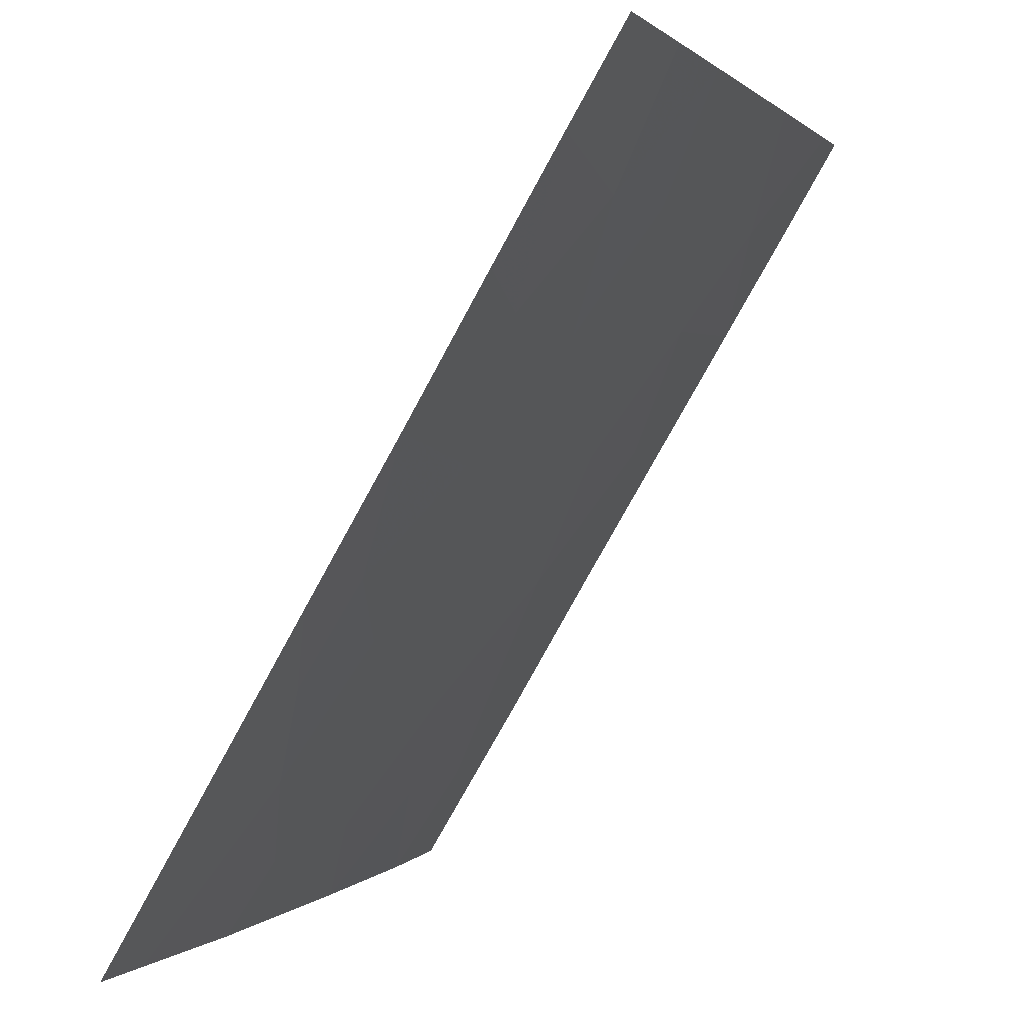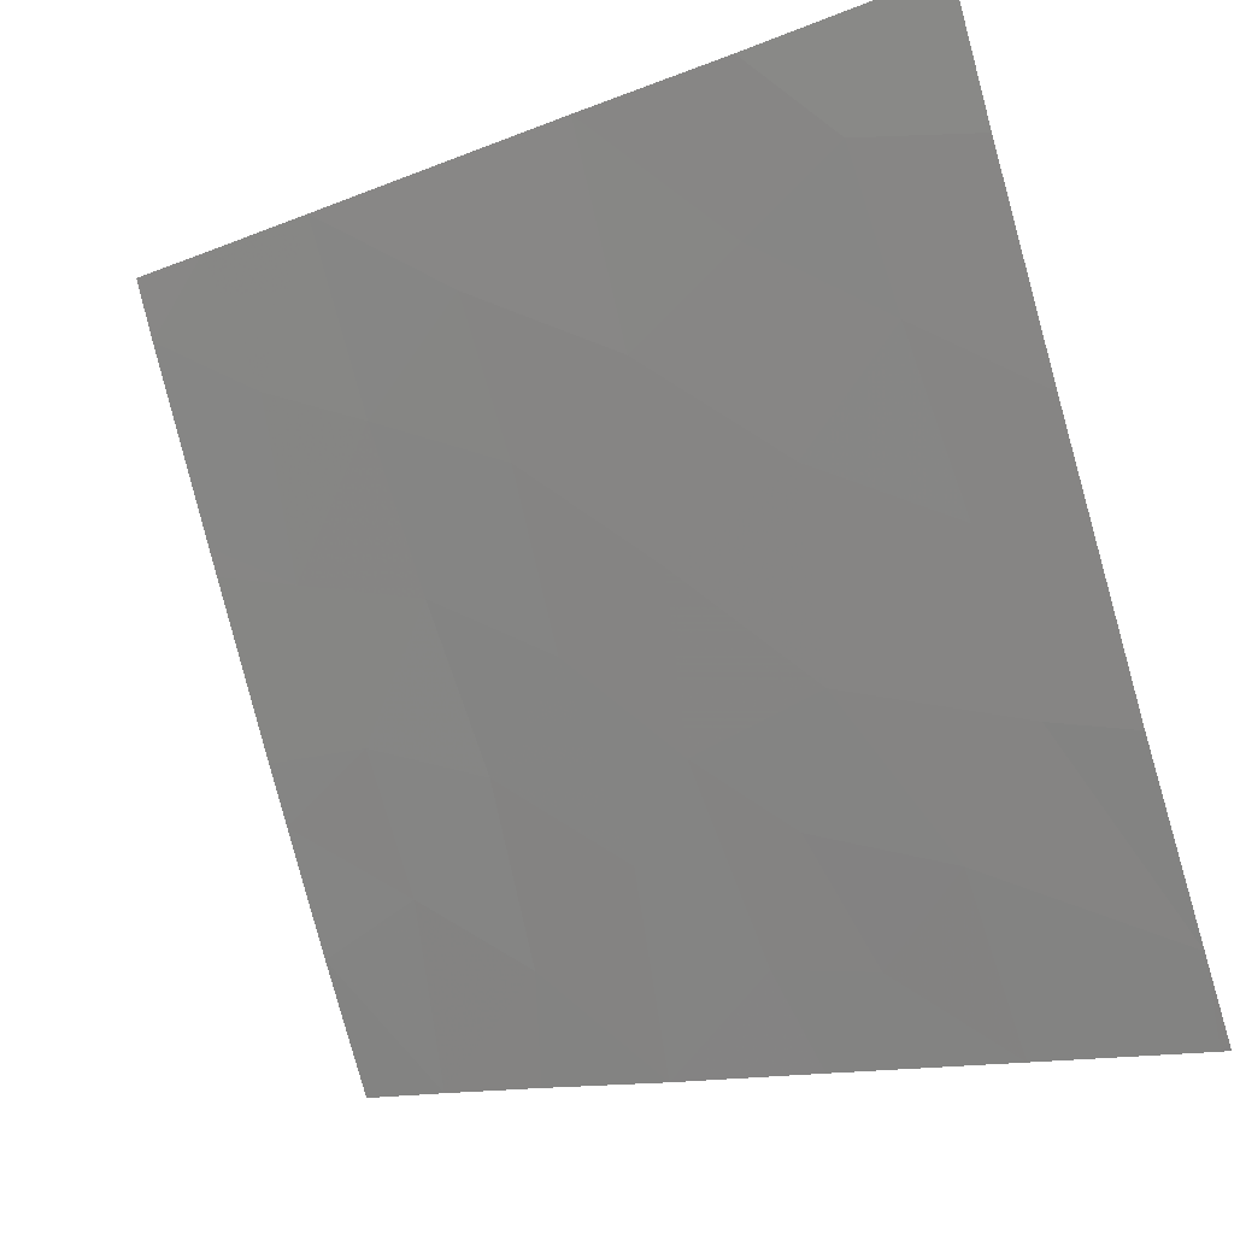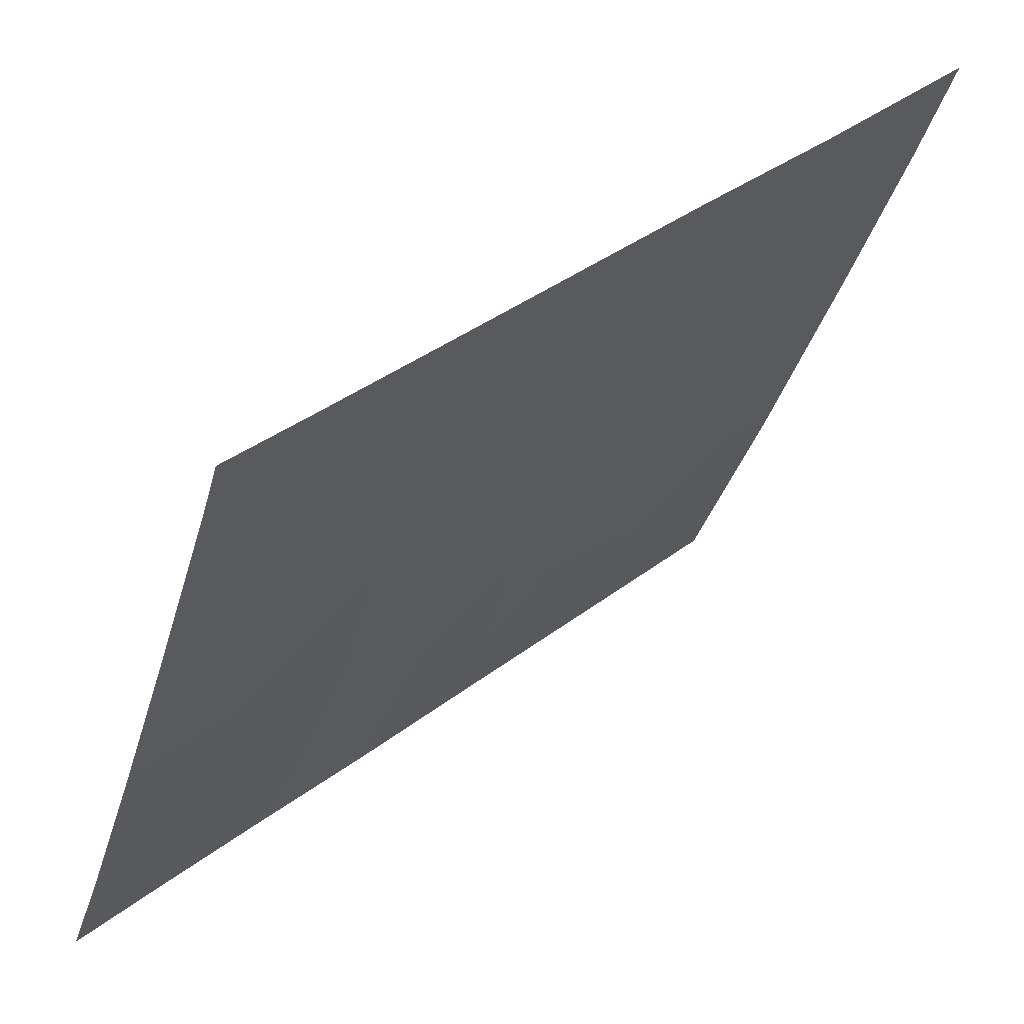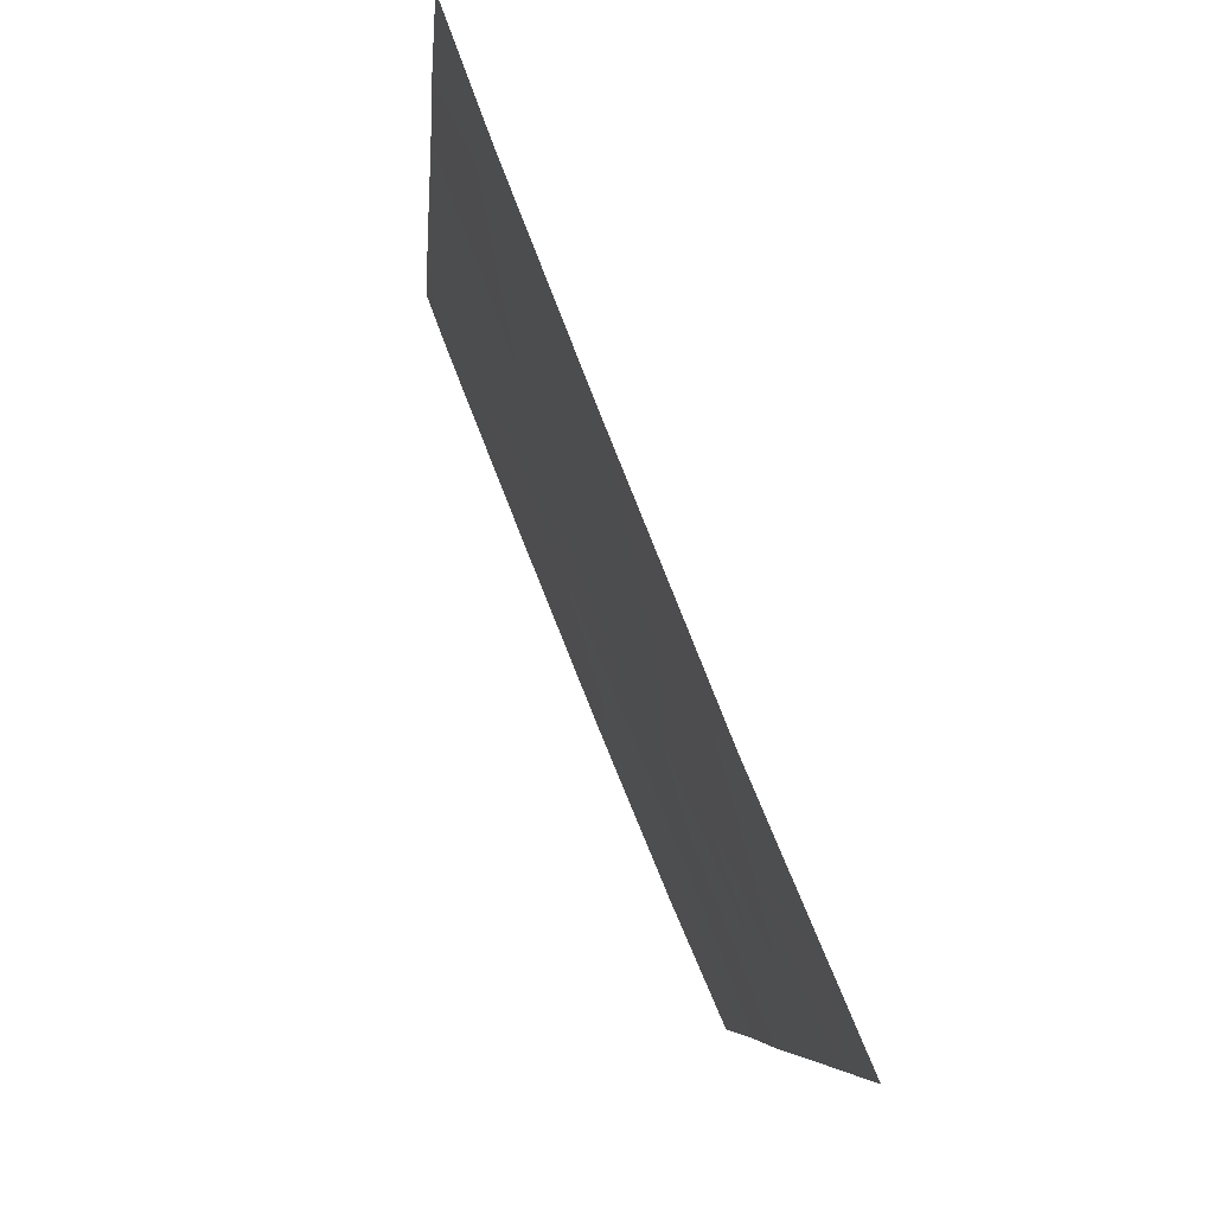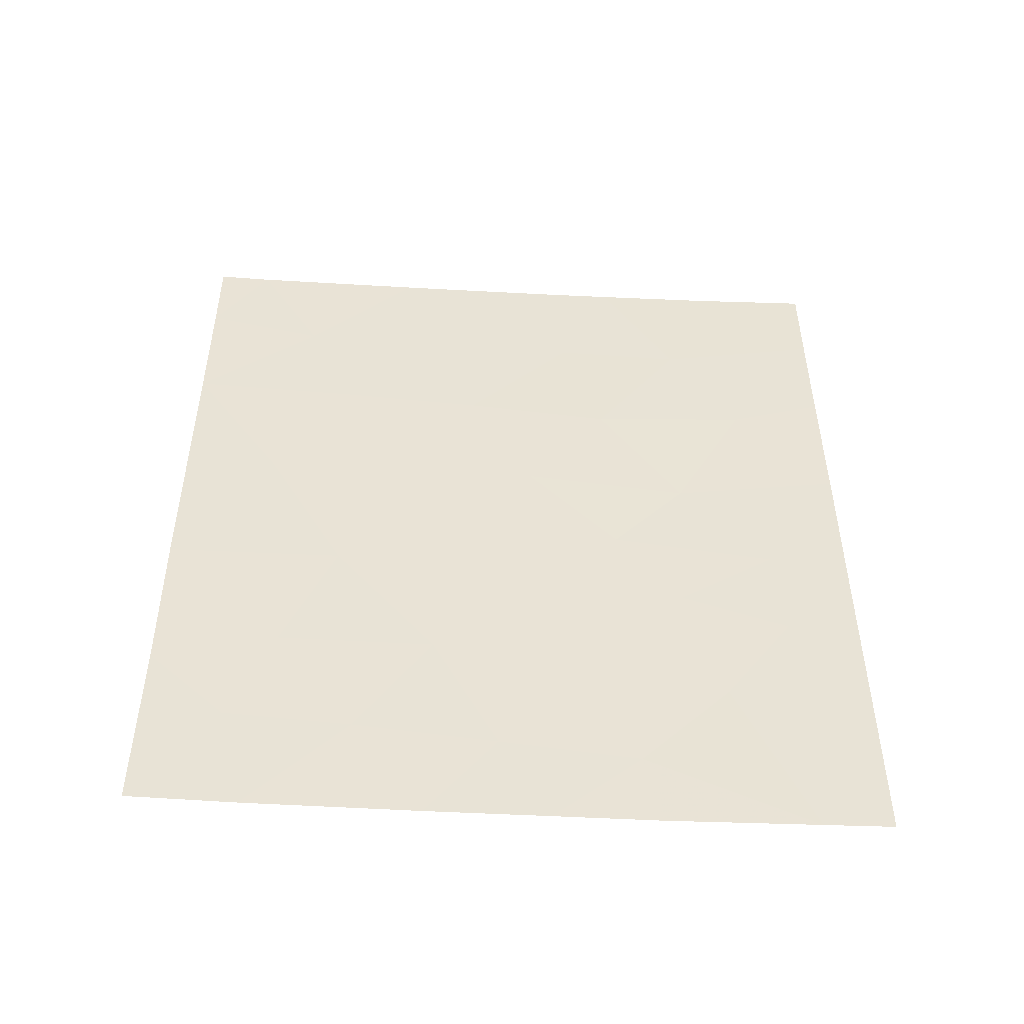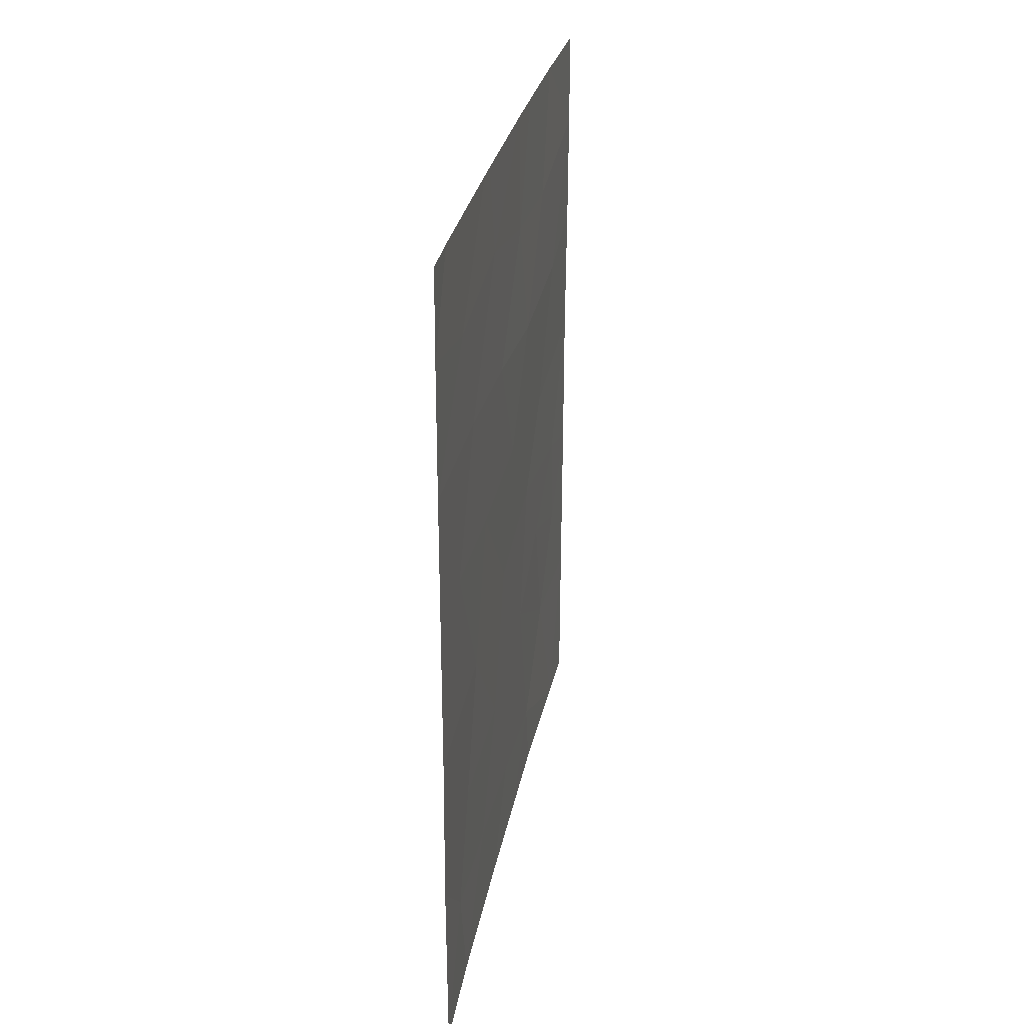
<metadata>
{"format":"obj","ext":"obj","renderer":"f3d","projection":"perspective","resolution":1024,"background":"white","views":[{"elev":-78.3,"azim":-28.9,"up":"+Y"},{"elev":-12.7,"azim":133.8,"up":"+Y"},{"elev":36.5,"azim":44.4,"up":"+Y"},{"elev":-6.5,"azim":176.0,"up":"+Y"},{"elev":-49.4,"azim":-115.5,"up":"+Z"},{"elev":28.7,"azim":168.3,"up":"+Z"}]}
</metadata>
<code>
v -99 79.63 40.6
v -100.3 76.27 50
v -100.5 75.98 48.68
v -99.01 79.64 46.89
v -102.8 70.24 38.12
v -102.8 70.3 38
v -102.8 70.24 38
v -99.01 79.64 44.75
v -100.2 76.63 44.85
v -101.9 72.48 44.67
v -102.4 71.31 43.19
v -99.63 78.05 48.39
v -100.2 76.61 50
v -99.29 78.93 50
v -102.8 70.29 50
v -102.8 70.29 48.63
v -102.2 71.88 50
v -102.8 70.28 47.02
v -102.3 71.53 46.59
v -99.39 78.6 39.58
v -99.53 78.24 38
v -100.4 76.01 38
v -99.01 79.65 48.75
v -99.02 79.65 50
v -99.01 79.64 38
v -102.8 70.24 40.3
v -101.6 73.06 38
v -102.8 70.26 45.04
v -102 72.08 40.39
v -101.3 73.89 41.47
v -99.01 79.64 42.81
v -99.9 77.33 42.88
v -102.4 71.12 38
v -101.5 73.41 50
v -102.8 70.25 42.84
v -100.4 75.96 41.09
v -101.2 74.14 50
v -100.7 75.53 46.68
v -101.1 74.43 38
v -100.8 75.08 39.28
v -101.5 73.59 46.46
v -101.5 73.27 39.07
v -99.63 78.01 41.08
v -99.88 77.44 46.82
v -101.2 74.12 48.28
v -101.9 72.43 48.19
v -100 76.95 39.47
v -101 74.67 44.94
v -99.48 78.41 44.96
v -100.7 75.3 43.13
v -101.8 72.59 42.28
v -101.5 73.45 43.52
v -102.4 71.19 41.75
f 20 1 43
f 6 5 7
f 8 4 49
f 13 12 14
f 16 17 15
f 46 16 19
f 21 20 47
f 23 14 12
f 23 24 14
f 1 20 25
f 21 25 20
f 33 26 5
f 5 6 33
f 39 22 40
f 18 28 19
f 28 10 19
f 31 8 49
f 17 16 46
f 27 42 33
f 19 16 18
f 13 2 3
f 35 26 53
f 9 32 49
f 4 23 12
f 47 20 43
f 2 37 3
f 42 40 30
f 28 35 11
f 1 31 43
f 31 32 43
f 37 34 45
f 12 13 3
f 51 30 52
f 21 47 22
f 42 39 40
f 39 42 27
f 19 41 46
f 17 46 34
f 10 48 41
f 29 42 30
f 34 46 45
f 36 30 40
f 40 22 47
f 43 36 47
f 43 32 36
f 3 38 44
f 3 37 45
f 45 38 3
f 46 41 45
f 10 41 19
f 40 47 36
f 44 38 9
f 49 32 31
f 4 12 44
f 29 26 33
f 3 44 12
f 41 48 38
f 29 33 42
f 41 38 45
f 49 4 44
f 48 50 9
f 48 9 38
f 9 49 44
f 50 48 52
f 36 32 50
f 9 50 32
f 11 10 28
f 11 51 52
f 52 10 11
f 30 50 52
f 50 30 36
f 51 29 30
f 29 51 53
f 52 48 10
f 35 53 11
f 26 29 53
f 53 51 11

</code>
